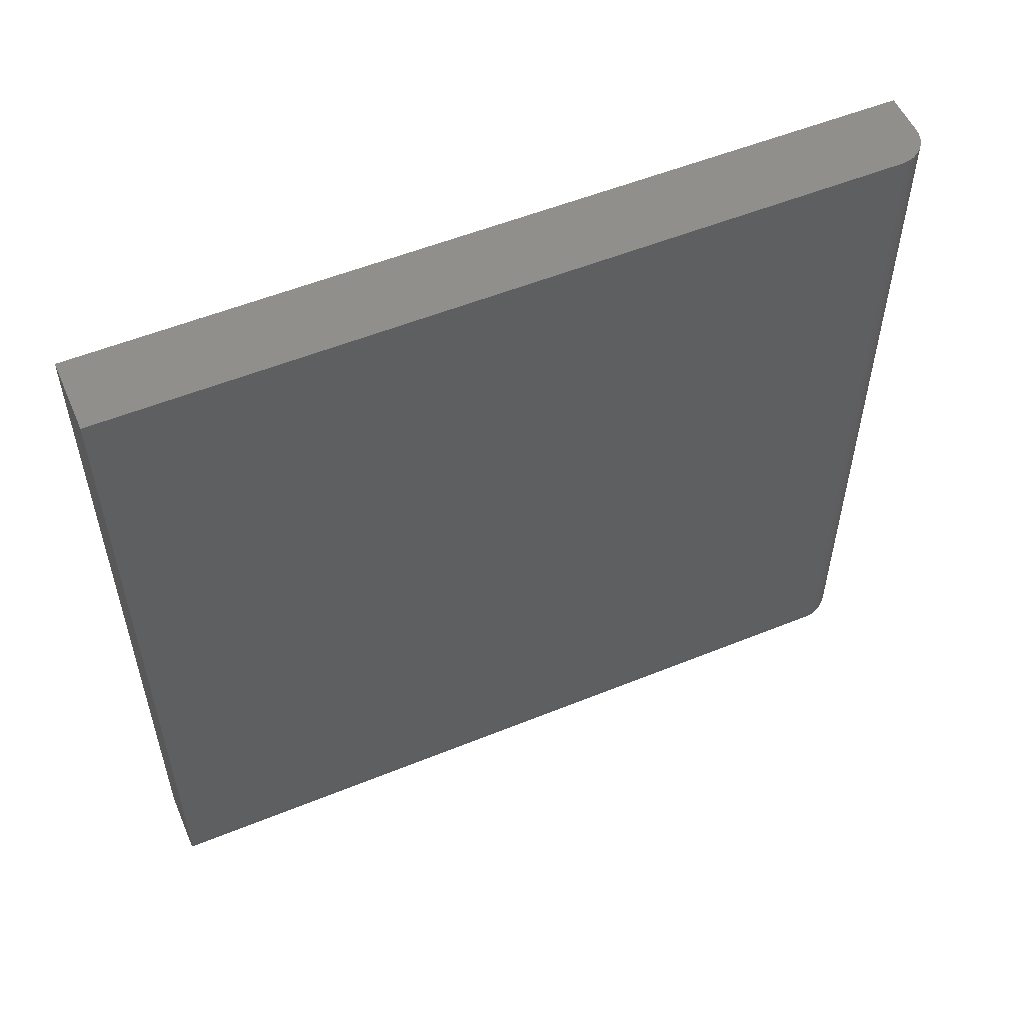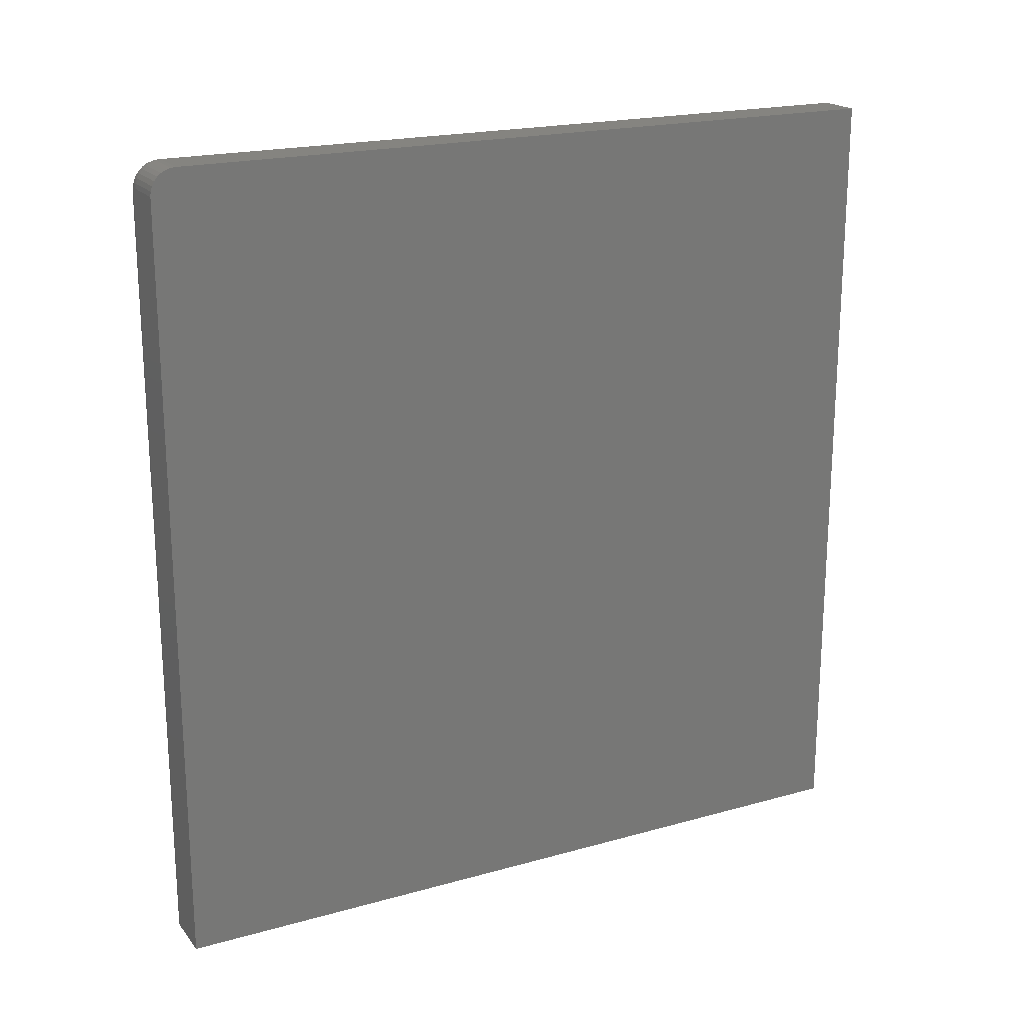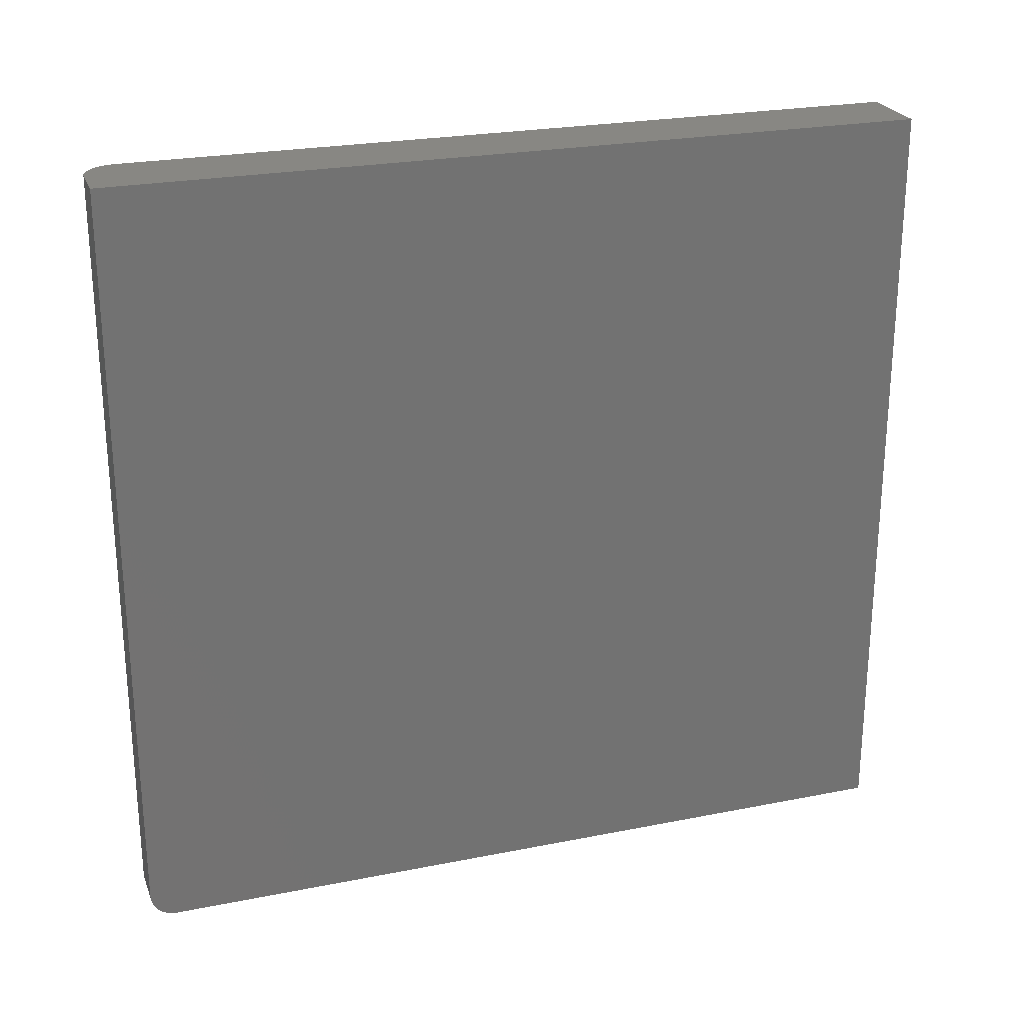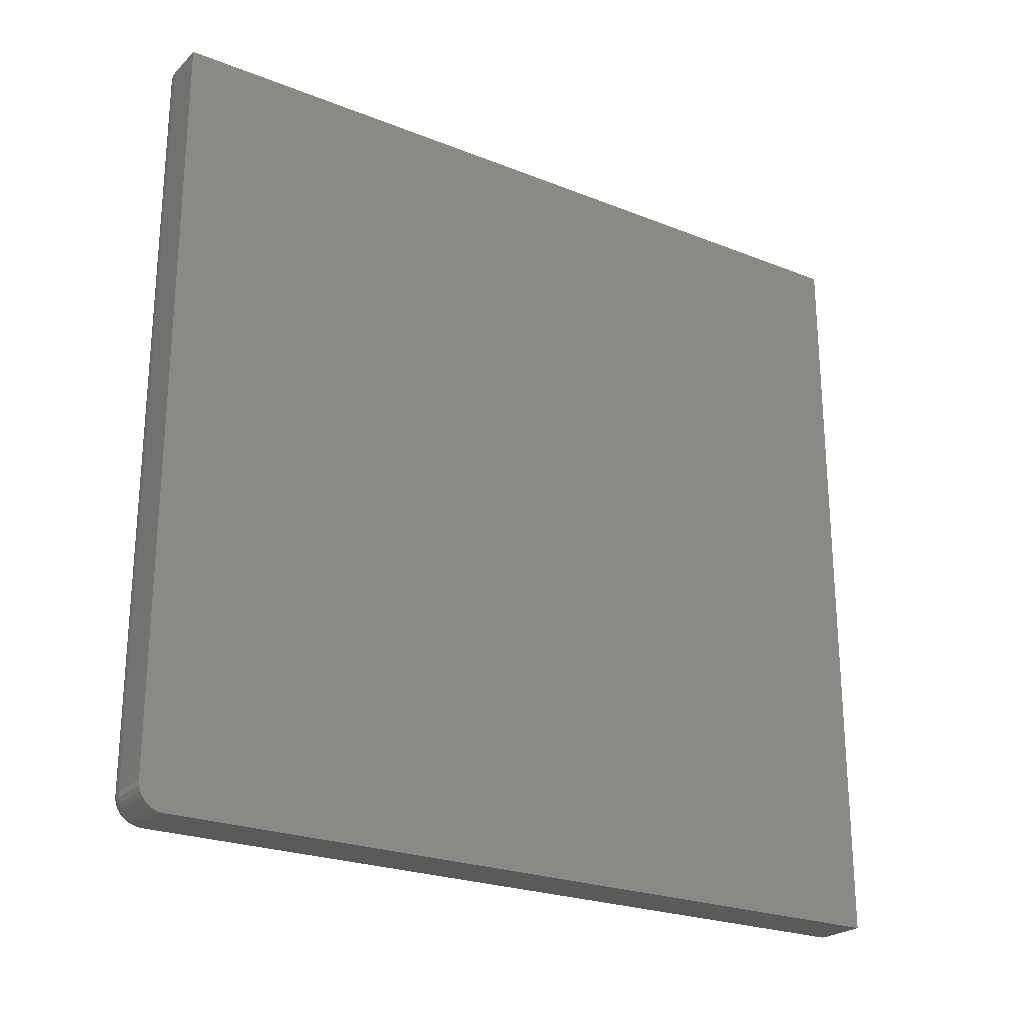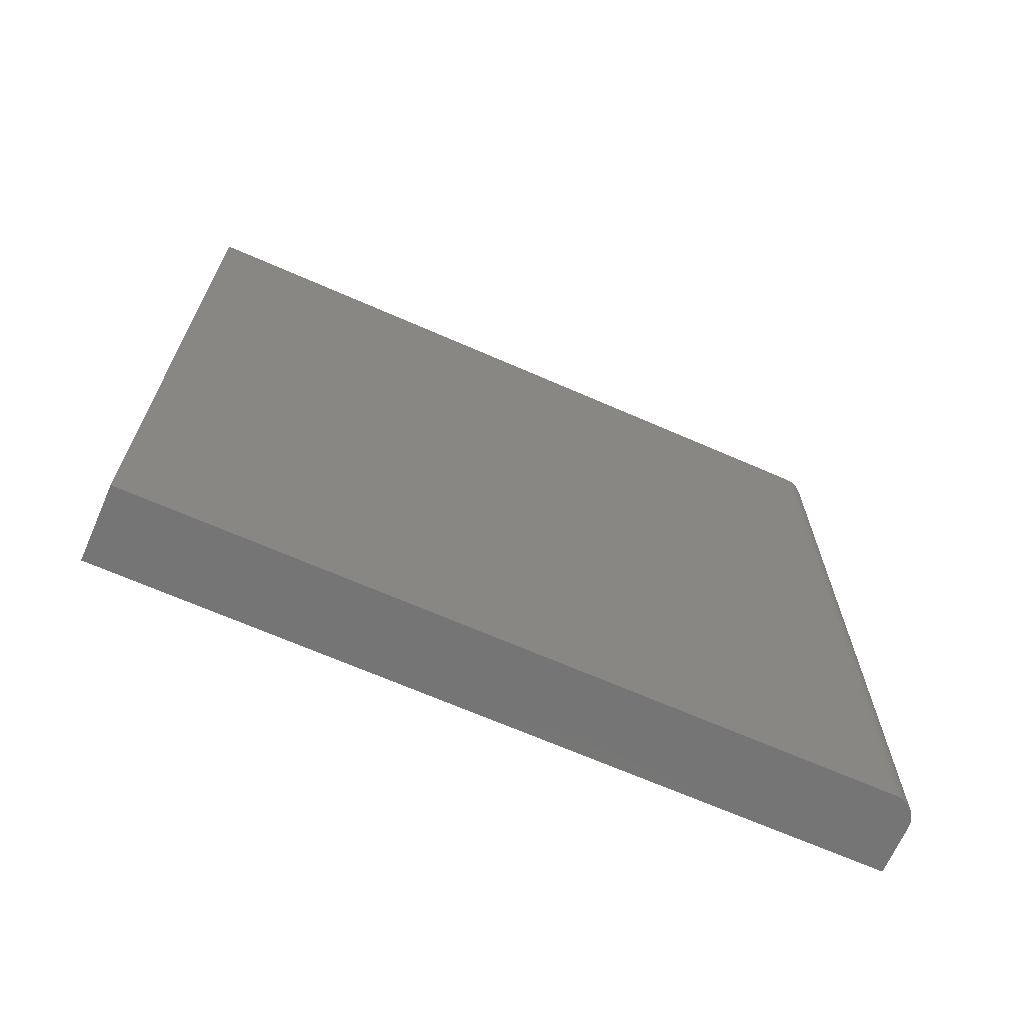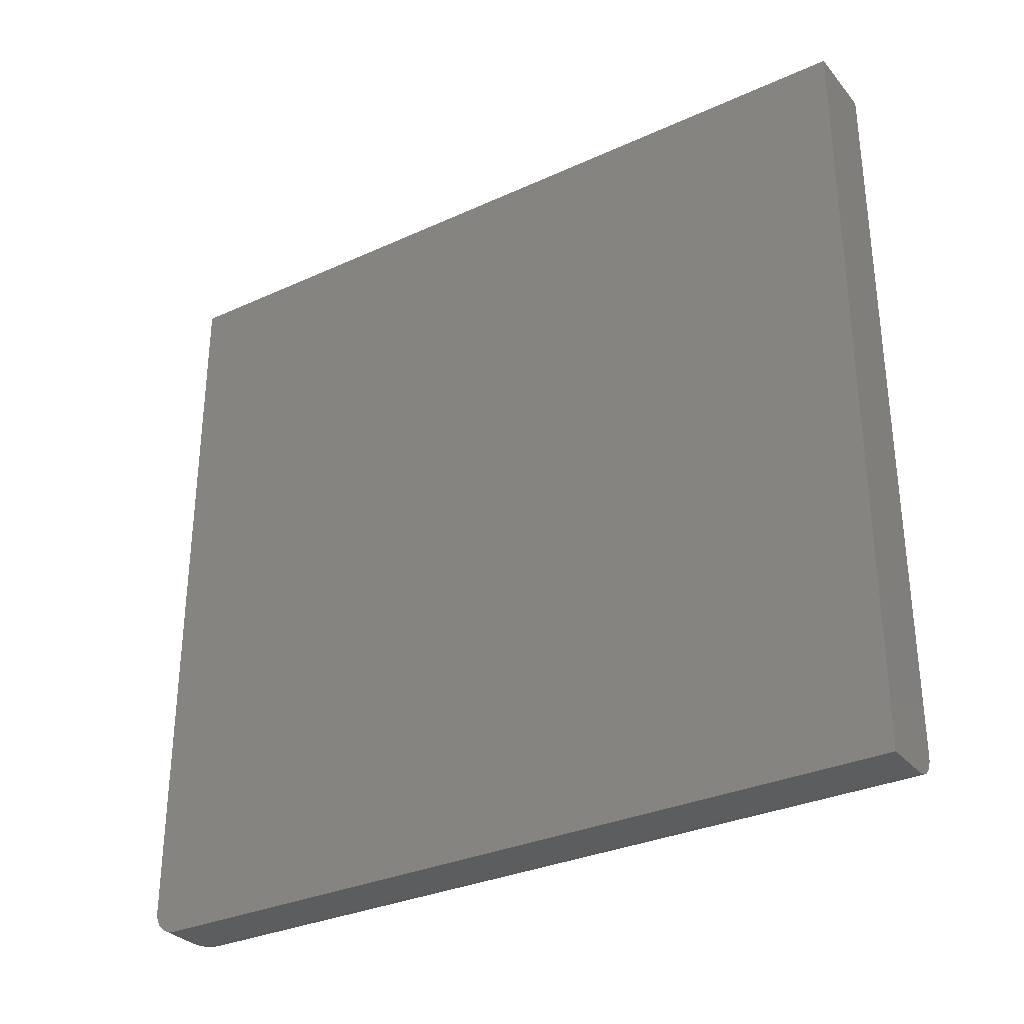
<metadata>
{"format":"stl","ext":"stl","renderer":"f3d","projection":"perspective","resolution":1024,"background":"white","views":[{"elev":54.2,"azim":-113.3,"up":"+Y"},{"elev":19.9,"azim":62.7,"up":"+Z"},{"elev":24.5,"azim":71.9,"up":"+Y"},{"elev":-24.0,"azim":56.6,"up":"+Y"},{"elev":-67.7,"azim":-113.7,"up":"+Z"},{"elev":-31.5,"azim":122.9,"up":"+Y"}]}
</metadata>
<code>
# stl→obj: 112 verts, 220 faces
v -7.98e-17 0.7184 -0.03125
v -7.98e-17 0.02344 -0.03125
v 0.0006005 0.7184 -0.02515
v 0.0006005 0.02344 -0.02515
v 0.002379 0.7184 -0.01929
v 0.002379 0.02344 -0.01929
v 0.005267 0.7184 -0.01389
v 0.005267 0.02344 -0.01389
v 0.009153 0.7184 -0.009153
v 0.009153 0.02344 -0.009153
v 0.01389 0.7184 -0.005267
v 0.01389 0.02344 -0.005267
v 0.01929 0.7184 -0.002379
v 0.01929 0.02344 -0.002379
v 0.02515 0.7184 -0.0006005
v 0.02515 0.02344 -0.0006005
v 0.03125 0.7184 3.469e-18
v 0.03125 0.02344 4.602e-17
v 1.593e-34 0.02344 -0.75
v 4.884e-33 0.7184 -0.75
v 0.02344 4.401e-17 -0.03125
v 0.02475 4.428e-17 -0.02691
v 0.02359 4.41e-17 -0.02973
v 0.02403 4.419e-17 -0.02826
v 0.02691 4.441e-17 -0.02475
v 0.07031 4.449e-17 -0.02344
v 0.03125 4.449e-17 -0.02344
v 0.02973 4.448e-17 -0.02359
v 0.02826 4.445e-17 -0.02403
v 0.07031 0 -0.75
v 0.02573 4.435e-17 -0.02573
v 0.02344 0 -0.75
v 0.07031 0.7184 0
v 0.07031 0.02344 0
v 0.07031 0.01887 -0.0004503
v 0.07031 0.01447 -0.001784
v 0.07031 0.01042 -0.00395
v 0.07031 0.006865 -0.006865
v 0.07031 0.00395 -0.01042
v 0.07031 0.001784 -0.01447
v 0.07031 0.0004503 -0.01887
v 0.07031 0.7184 -0.75
v 0.01447 0.001784 -0.75
v 0.01887 0.0004503 -0.75
v 0.00395 0.01042 -0.75
v 0.001784 0.01447 -0.75
v 0.01042 0.00395 -0.75
v 0.006865 0.006865 -0.75
v 0.0004503 0.01887 -0.75
v 0.0004503 0.01887 -0.03125
v 0.001784 0.01447 -0.03125
v 0.00395 0.01042 -0.03125
v 0.006865 0.006865 -0.03125
v 0.01042 0.00395 -0.03125
v 0.01447 0.001784 -0.03125
v 0.01887 0.0004503 -0.03125
v 0.03125 0.0004503 -0.01887
v 0.03125 0.001784 -0.01447
v 0.03125 0.00395 -0.01042
v 0.03125 0.006865 -0.006865
v 0.03125 0.01042 -0.00395
v 0.03125 0.01447 -0.001784
v 0.03125 0.01887 -0.0004503
v 0.0191 0.0004503 -0.02883
v 0.01479 0.001784 -0.02798
v 0.01082 0.00395 -0.02719
v 0.007333 0.006865 -0.02649
v 0.004474 0.01042 -0.02592
v 0.00235 0.01447 -0.0255
v 0.001042 0.01887 -0.02524
v 0.02883 0.0004503 -0.0191
v 0.02798 0.001784 -0.01479
v 0.02719 0.00395 -0.01082
v 0.02649 0.006865 -0.007333
v 0.02592 0.01042 -0.004474
v 0.0255 0.01447 -0.00235
v 0.02524 0.01887 -0.001042
v 0.02651 0.0004503 -0.01981
v 0.02483 0.001784 -0.01575
v 0.02328 0.00395 -0.012
v 0.02192 0.006865 -0.008721
v 0.0208 0.01042 -0.006028
v 0.01997 0.01447 -0.004027
v 0.01946 0.01887 -0.002795
v 0.02437 0.0004503 -0.02095
v 0.02193 0.001784 -0.0173
v 0.01968 0.00395 -0.01393
v 0.0177 0.006865 -0.01097
v 0.01608 0.01042 -0.008551
v 0.01488 0.01447 -0.00675
v 0.01414 0.01887 -0.005641
v 0.02249 0.0004503 -0.02249
v 0.01938 0.001784 -0.01938
v 0.01652 0.00395 -0.01652
v 0.01401 0.006865 -0.01401
v 0.01195 0.01042 -0.01195
v 0.01041 0.01447 -0.01041
v 0.009471 0.01887 -0.009471
v 0.02095 0.0004503 -0.02437
v 0.0173 0.001784 -0.02193
v 0.01393 0.00395 -0.01968
v 0.01097 0.006865 -0.0177
v 0.008551 0.01042 -0.01608
v 0.00675 0.01447 -0.01488
v 0.005641 0.01887 -0.01414
v 0.01981 0.0004503 -0.02651
v 0.01575 0.001784 -0.02483
v 0.012 0.00395 -0.02328
v 0.008721 0.006865 -0.02192
v 0.006028 0.01042 -0.0208
v 0.004027 0.01447 -0.01997
v 0.002795 0.01887 -0.01946
f 1 2 3
f 3 2 4
f 3 4 5
f 5 4 6
f 5 6 7
f 7 6 8
f 7 8 9
f 9 8 10
f 9 10 11
f 11 10 12
f 11 12 13
f 13 12 14
f 13 14 15
f 15 14 16
f 15 16 17
f 17 16 18
f 19 2 20
f 20 2 1
f 21 22 23
f 22 24 23
f 25 26 27
f 25 27 28
f 25 28 29
f 30 26 25
f 30 25 31
f 30 31 22
f 30 22 21
f 30 21 32
f 33 17 34
f 34 17 18
f 34 35 36
f 33 34 36
f 33 36 37
f 33 37 38
f 33 38 39
f 33 39 40
f 33 40 41
f 33 41 26
f 33 26 30
f 33 30 42
f 32 43 30
f 32 44 43
f 45 46 47
f 47 48 45
f 30 49 19
f 30 19 20
f 30 20 42
f 49 30 43
f 49 43 47
f 49 47 46
f 2 19 50
f 50 19 49
f 50 49 51
f 51 49 46
f 51 46 52
f 52 46 45
f 52 45 53
f 53 45 48
f 53 48 54
f 54 48 47
f 54 47 55
f 55 47 43
f 55 43 56
f 56 43 44
f 56 44 21
f 21 44 32
f 27 26 57
f 57 26 41
f 57 41 58
f 58 41 40
f 58 40 59
f 59 40 39
f 59 39 60
f 60 39 38
f 60 38 61
f 61 38 37
f 61 37 62
f 62 37 36
f 62 36 63
f 63 36 35
f 63 35 18
f 18 35 34
f 21 23 56
f 56 23 64
f 56 64 55
f 55 64 65
f 55 65 54
f 54 65 66
f 54 66 53
f 53 66 67
f 53 67 52
f 52 67 68
f 52 68 51
f 51 68 69
f 51 69 50
f 50 69 70
f 50 70 2
f 2 70 4
f 28 27 71
f 71 27 57
f 71 57 72
f 72 57 58
f 72 58 73
f 73 58 59
f 73 59 74
f 74 59 60
f 74 60 75
f 75 60 61
f 75 61 76
f 76 61 62
f 76 62 77
f 77 62 63
f 77 63 16
f 16 63 18
f 29 28 78
f 78 28 71
f 78 71 79
f 79 71 72
f 79 72 80
f 80 72 73
f 80 73 81
f 81 73 74
f 81 74 82
f 82 74 75
f 82 75 83
f 83 75 76
f 83 76 84
f 84 76 77
f 84 77 14
f 14 77 16
f 25 29 85
f 85 29 78
f 85 78 86
f 86 78 79
f 86 79 87
f 87 79 80
f 87 80 88
f 88 80 81
f 88 81 89
f 89 81 82
f 89 82 90
f 90 82 83
f 90 83 91
f 91 83 84
f 91 84 12
f 12 84 14
f 31 25 92
f 92 25 85
f 92 85 93
f 93 85 86
f 93 86 94
f 94 86 87
f 94 87 95
f 95 87 88
f 95 88 96
f 96 88 89
f 96 89 97
f 97 89 90
f 97 90 98
f 98 90 91
f 98 91 10
f 10 91 12
f 22 31 99
f 99 31 92
f 99 92 100
f 100 92 93
f 100 93 101
f 101 93 94
f 101 94 102
f 102 94 95
f 102 95 103
f 103 95 96
f 103 96 104
f 104 96 97
f 104 97 105
f 105 97 98
f 105 98 8
f 8 98 10
f 24 22 106
f 106 22 99
f 106 99 107
f 107 99 100
f 107 100 108
f 108 100 101
f 108 101 109
f 109 101 102
f 109 102 110
f 110 102 103
f 110 103 111
f 111 103 104
f 111 104 112
f 112 104 105
f 112 105 6
f 6 105 8
f 23 24 64
f 64 24 106
f 64 106 65
f 65 106 107
f 65 107 66
f 66 107 108
f 66 108 67
f 67 108 109
f 67 109 68
f 68 109 110
f 68 110 69
f 69 110 111
f 69 111 70
f 70 111 112
f 70 112 4
f 4 112 6
f 17 13 15
f 33 42 20
f 33 20 1
f 33 1 3
f 33 3 5
f 33 5 7
f 33 7 9
f 33 9 11
f 33 11 13
f 33 13 17

</code>
